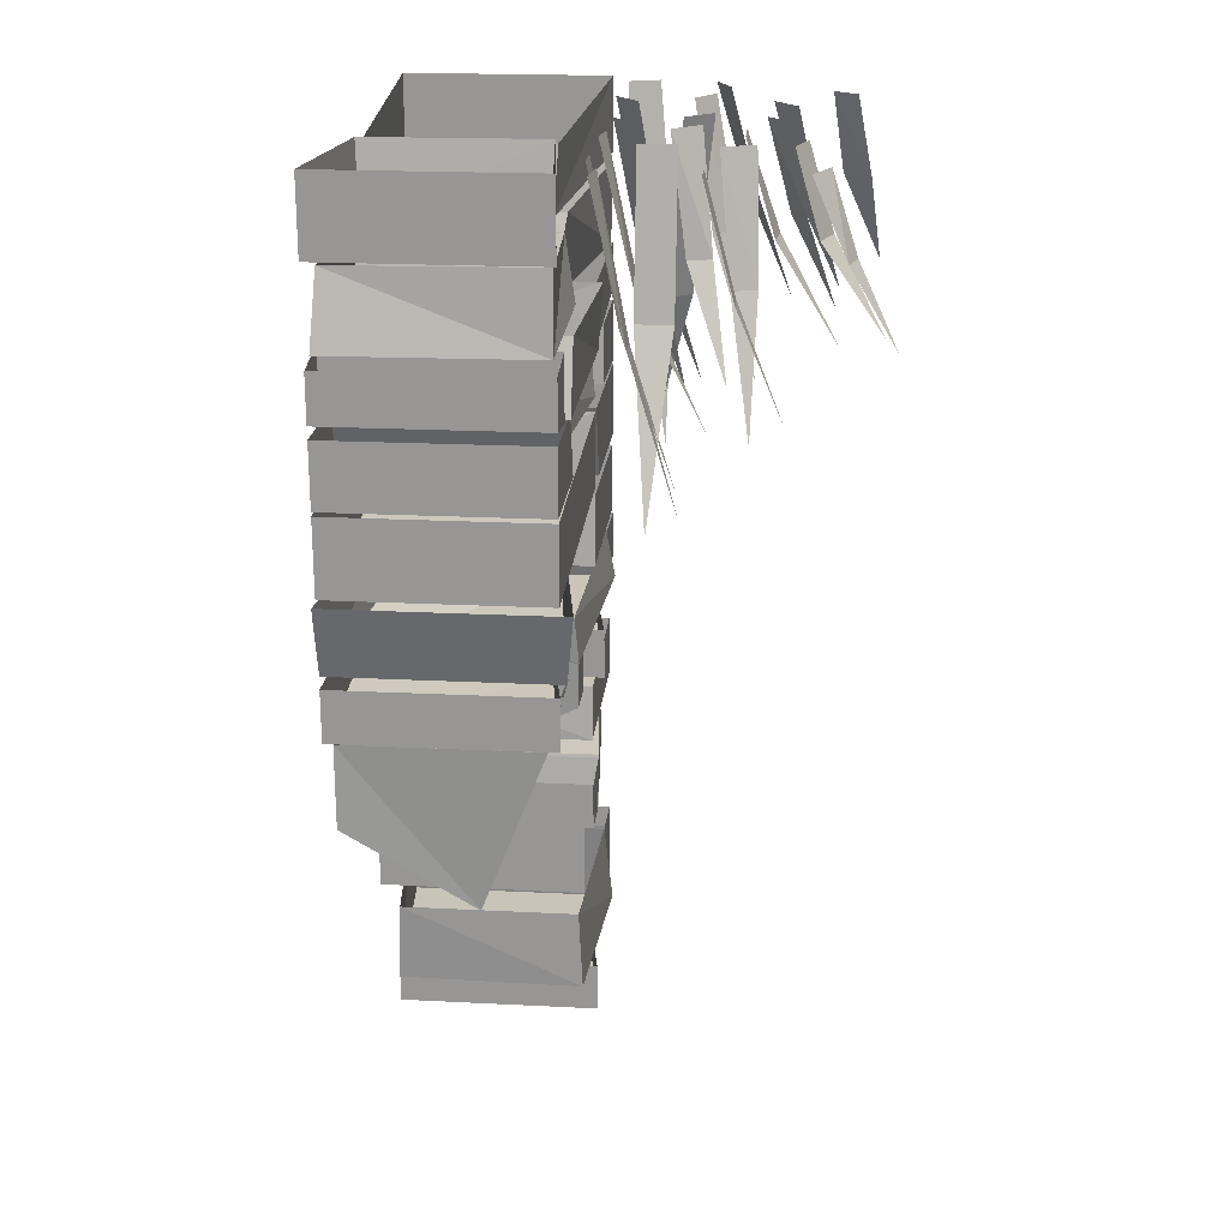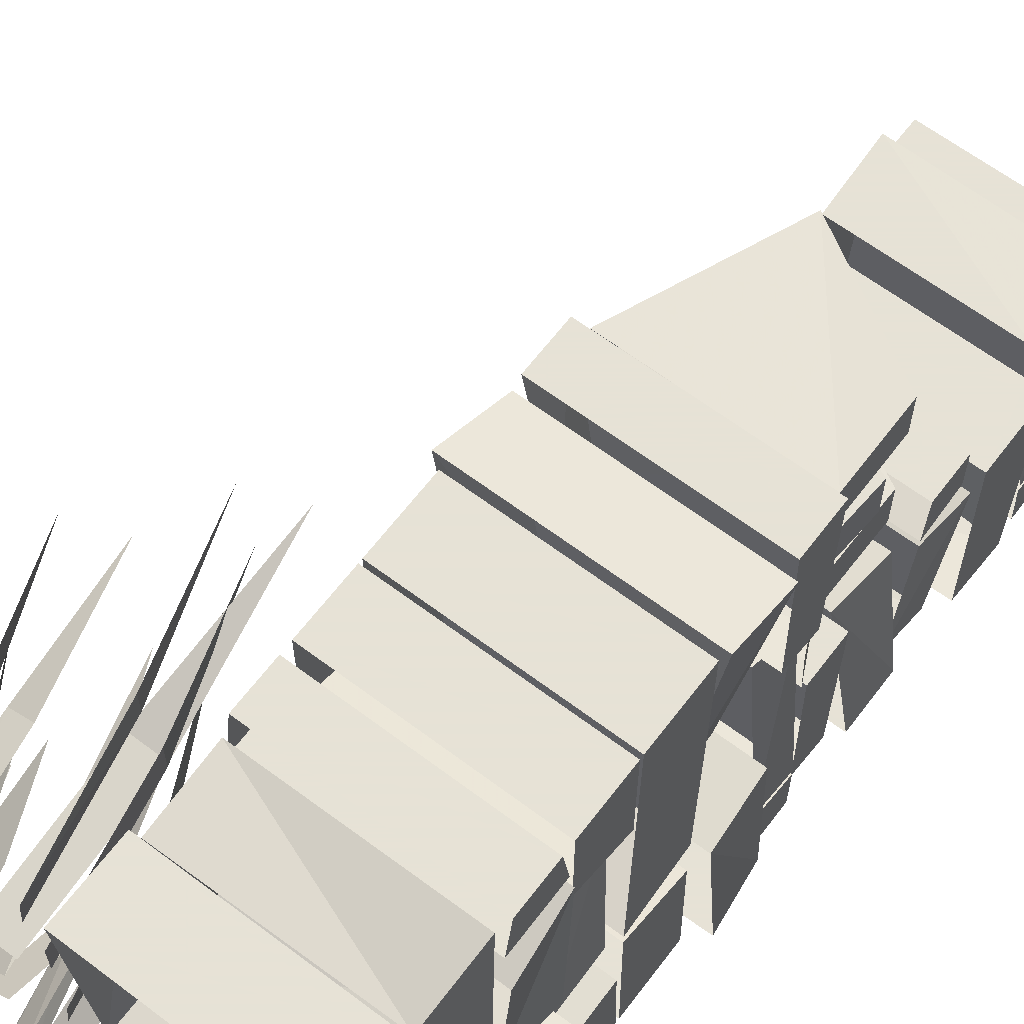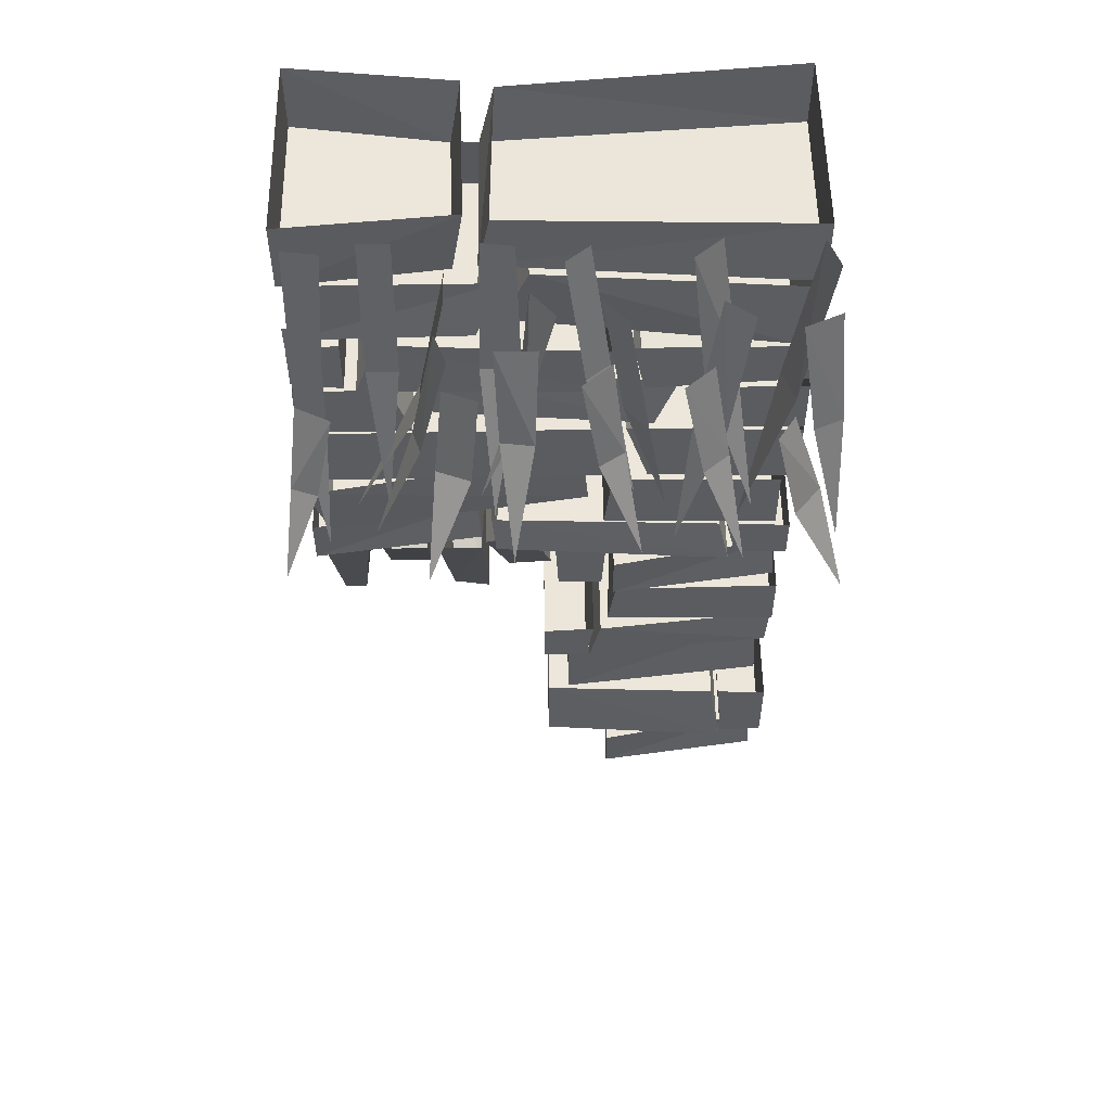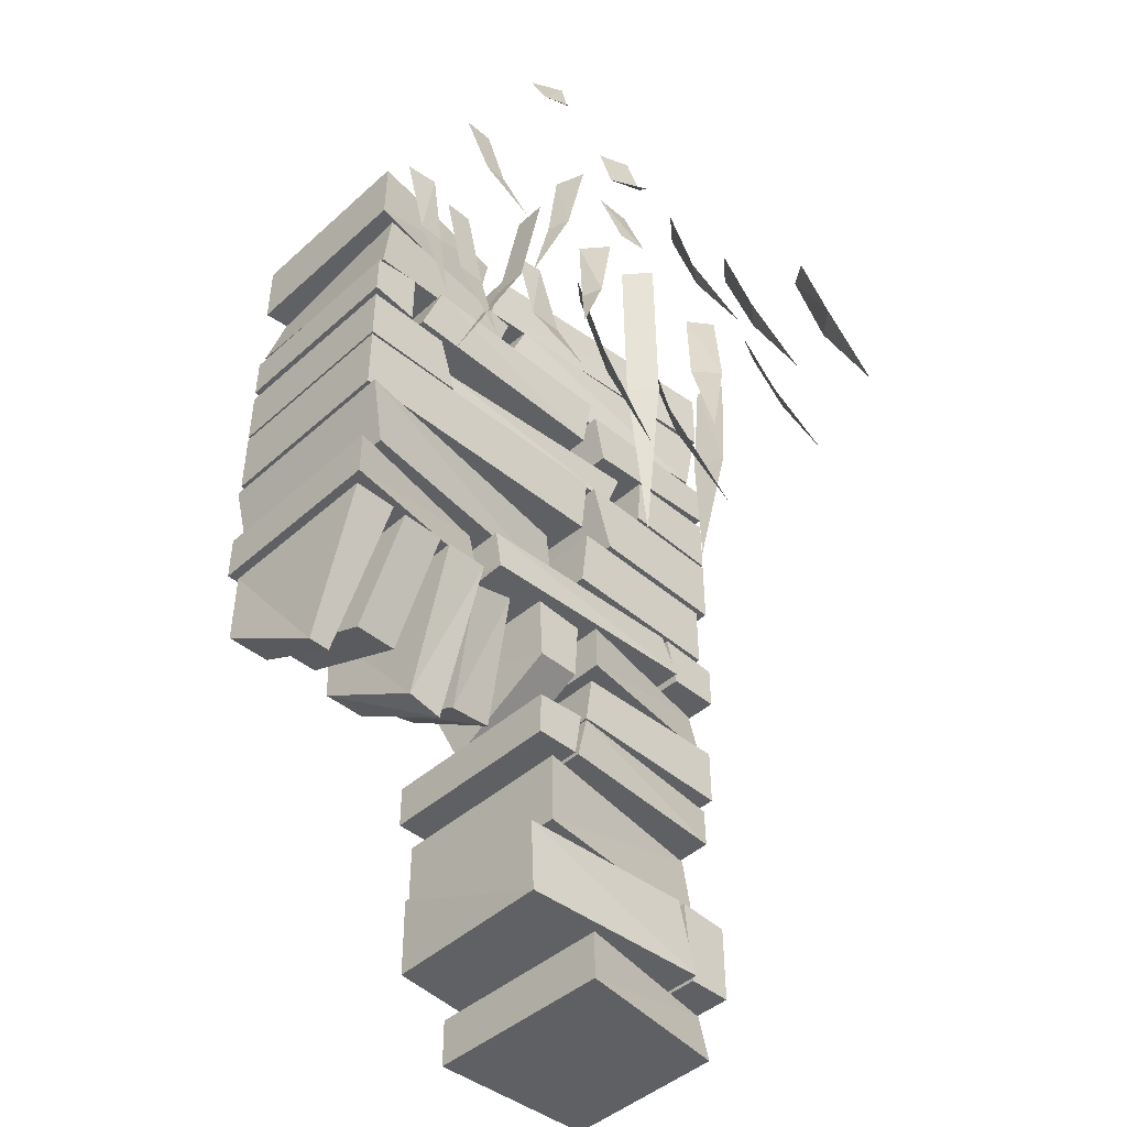
<metadata>
{"format":"obj","ext":"obj","renderer":"f3d","projection":"perspective","resolution":1024,"background":"white","views":[{"elev":21.3,"azim":5.1,"up":"+Y"},{"elev":63.8,"azim":-142.8,"up":"+Z"},{"elev":54.6,"azim":89.2,"up":"+Y"},{"elev":-44.6,"azim":45.9,"up":"+Y"}]}
</metadata>
<code>
v 0.2188 -0.25 -0.3125
v 0.1719 -0.25 -0.2578
v 0.1328 0 -0.2969
v 0.1719 0 -0.3516
v 0.2578 -0.5234 -0.2266
v 0.1328 -0.2969 0.2422
v 0.0625 -0.2969 0.2422
v 0.0625 0 0.1875
v 0.1328 0 0.1875
v 0.09375 -0.6328 0.3828
v 0.2734 -0.2344 0.2344
v 0.2266 -0.2344 0.25
v 0.2031 0 0.2031
v 0.2656 0 0.1797
v 0.2656 -0.4844 0.3281
v 0.08594 -0.3438 -0.1328
v 0.1406 -0.3438 -0.1797
v 0.1797 0 -0.1328
v 0.125 0 -0.08594
v 0.04688 -0.6953 -0.2266
v 0.05469 -0.2656 0.05469
v 0.05469 -0.2656 0.1328
v -0.007812 0 0.125
v 0 0 0.0625
v 0.1875 -0.5391 0.1094
v 0.3203 -0.1797 -0.125
v 0.3516 -0.1797 -0.07812
v 0.3203 0 -0.04688
v 0.2734 0 -0.1016
v 0.4062 -0.3594 -0.1562
v 0.3281 -0.1797 -0.3047
v 0.3672 -0.1797 -0.2578
v 0.3281 0 -0.2188
v 0.2812 0 -0.2734
v 0.4141 -0.3672 -0.3359
v 0.3047 -0.1797 0.03125
v 0.2969 -0.1797 0.09375
v 0.2422 0 0.1016
v 0.2422 0 0.02344
v 0.4141 -0.375 0.07031
v 0.03906 -0.2812 -0.3438
v 0.07812 -0.2812 -0.2812
v 0.03125 0 -0.25
v -0.01562 0 -0.3047
v 0.1484 -0.5703 -0.3828
v 0.3984 -0.1562 0.1406
v 0.375 -0.1562 0.2031
v 0.3281 0 0.1875
v 0.3516 0 0.125
v 0.4922 -0.3203 0.2188
v 0.08594 -0.3281 -0.4531
v 0.01562 -0.3281 -0.4297
v -0.007812 0 -0.4844
v 0.05469 0 -0.5078
v 0.07812 -0.6953 -0.3672
v 0.4141 -0.1641 -0.4531
v 0.4688 -0.1641 -0.4062
v 0.4375 0 -0.3672
v 0.3906 0 -0.3984
v 0.4922 -0.3438 -0.5
v 0.2422 -0.2109 0.3984
v 0.2422 -0.2109 0.4453
v 0.1875 0 0.4609
v 0.1875 0 0.3984
v 0.3281 -0.4297 0.4062
v 0.1875 -0.2266 0.04688
v 0.1406 -0.2266 0.0625
v 0.1094 0 0.03906
v 0.1641 0 -0.007812
v 0.2188 -0.4375 0.1328
v 0.2266 -0.2109 -0.5156
v 0.25 -0.2109 -0.4609
v 0.1953 0 -0.4297
v 0.1641 0 -0.5
v 0.3203 -0.4297 -0.5156
v 0.4375 -0.1406 0.3984
v 0.4219 -0.1406 0.4453
v 0.3594 0 0.4297
v 0.3906 0 0.3672
v 0.5078 -0.2812 0.4609
v 0.07031 -0.2812 0.4219
v 0.07031 -0.2812 0.4766
v 0.007812 0 0.4766
v 0.01562 0 0.4062
v 0.1562 -0.5703 0.4688
v 0.04688 -0.2656 -0.1094
v 0.08594 -0.2656 -0.0625
v 0.03906 0 -0.02344
v 0 0 -0.07031
v 0.1328 -0.5391 -0.1562
v 0.04688 -0.2812 0.2812
v 0.04688 -0.2812 0.3438
v -0.007812 0 0.3438
v -0.007812 0 0.2812
v 0.1406 -0.5703 0.3125
v -0.08594 -0.1484 0.1797
v -0.03906 -0.1406 0.5
v -0.4531 -0.1406 0.5
v -0.4141 -0.1484 0.1875
v -0.07812 0 0.1562
v -0.03906 0.007812 0.5
v -0.4531 0.007812 0.5
v -0.4219 0 0.1641
v -0.03906 -0.1406 -0.5
v -0.08594 -0.1406 0.1328
v -0.4062 -0.1406 0.1328
v -0.4531 -0.1406 -0.5
v -0.03906 0.007812 -0.5
v -0.07812 -0.01562 0.1094
v -0.4219 -0.01562 0.1016
v -0.4531 0.007812 -0.5
v -0.03906 -0.3125 -0.4609
v -0.09375 -0.2969 0.09375
v -0.3984 -0.2969 0.09375
v -0.4531 -0.3125 -0.4609
v -0.03906 -0.1562 -0.4922
v -0.07031 -0.1484 0.03906
v -0.4062 -0.1484 0.05469
v -0.4531 -0.1562 -0.4922
v -0.04688 -0.2891 0.1406
v -0.04688 -0.2969 0.4844
v -0.4453 -0.2969 0.4922
v -0.4453 -0.2891 0.1328
v -0.07031 -0.1719 0.09375
v -0.04688 -0.1484 0.4688
v -0.4375 -0.1562 0.4531
v -0.4297 -0.1641 0.1016
v -0.03906 -0.5625 -0.5
v -0.03906 -0.5547 -0.2891
v -0.4531 -0.5547 -0.2891
v -0.4531 -0.5625 -0.5
v -0.03906 -0.4375 -0.5
v -0.03906 -0.4375 -0.2969
v -0.4531 -0.4375 -0.2969
v -0.4531 -0.4375 -0.5
v -0.03906 -0.5625 0.2734
v -0.4531 -0.5625 0.5
v -0.4531 -0.5625 0.2734
v -0.03906 -0.4375 0.3125
v -0.03906 -0.5625 0.5
v -0.03906 -0.4375 0.5
v -0.4531 -0.4375 0.5
v -0.4531 -0.4375 0.3125
v -0.4141 -0.5625 0.2344
v -0.4297 -0.5547 -0.1953
v -0.04688 -0.5547 -0.2031
v -0.08594 -0.5625 0.2344
v -0.3984 -0.4453 0.25
v -0.4219 -0.4453 -0.25
v -0.0625 -0.4453 -0.25
v -0.09375 -0.4453 0.25
v -0.03125 -0.4375 -0.1094
v -0.03125 -0.4297 0.375
v -0.4609 -0.4297 0.375
v -0.4453 -0.4375 -0.1094
v -0.02344 -0.3125 -0.125
v -0.03125 -0.2969 0.3281
v -0.4688 -0.2969 0.3281
v -0.4297 -0.3203 -0.1172
v -0.03906 -0.4141 -0.5
v -0.03906 -0.4375 -0.1797
v -0.4766 -0.4375 -0.1719
v -0.4531 -0.4141 -0.5
v -0.03906 -0.3203 -0.5
v -0.03906 -0.3203 -0.1562
v -0.4844 -0.3203 -0.1562
v -0.4531 -0.3203 -0.5
v -0.03906 -0.4297 0.3984
v -0.03906 -0.4141 0.5
v -0.4531 -0.4141 0.5
v -0.4531 -0.4297 0.3984
v -0.03906 -0.3047 0.3984
v -0.03906 -0.3203 0.5
v -0.4531 -0.3203 0.5
v -0.4531 -0.3047 0.3984
v -0.4531 -0.7188 0.5
v -0.4531 -0.7109 -0.09375
v -0.03906 -0.7109 -0.1094
v -0.03906 -0.7188 0.5
v -0.03906 -0.5703 0.5
v -0.4531 -0.5703 0.5
v -0.4531 -0.5625 -0.125
v -0.03906 -0.5625 -0.125
v -0.4531 -0.7109 -0.1953
v -0.03906 -0.7188 -0.5
v -0.03906 -0.7109 -0.1953
v -0.4531 -0.5625 -0.1484
v -0.4531 -0.7188 -0.5
v -0.03906 -0.5703 -0.5
v -0.03906 -0.5625 -0.1484
v -0.4609 -0.875 0.4609
v -0.1016 -0.8672 -0.07812
v -0.03125 -0.875 0.4609
v -0.4609 -0.7344 0.5
v -0.3984 -0.7266 -0.05469
v -0.3906 -0.8438 -0.05469
v -0.1016 -0.7266 -0.0625
v -0.01562 -0.7344 0.5
v -0.4688 -0.8672 -0.1094
v -0.4766 -0.875 -0.4688
v -0.03906 -0.875 -0.4688
v -0.03906 -0.8672 -0.1094
v -0.4766 -0.7266 -0.125
v -0.4922 -0.7422 -0.4688
v -0.03906 -0.7344 -0.4688
v -0.03906 -0.7266 -0.125
v -0.4219 -0.9766 0.1094
v -0.02344 -0.9844 -0.375
v -0.04688 -0.9766 0.1172
v -0.4141 -0.8828 0.125
v -0.4531 -0.8828 -0.3516
v -0.4531 -0.9844 -0.375
v -0.03906 -0.8828 -0.3516
v -0.05469 -0.8828 0.125
v -0.4531 -0.9844 -0.3906
v -0.4531 -0.9844 -0.5
v -0.03906 -0.9844 -0.5
v -0.03906 -0.9844 -0.3906
v -0.4531 -0.8828 -0.3672
v -0.4531 -0.8906 -0.5
v -0.03906 -0.8906 -0.5
v -0.03906 -0.8828 -0.3672
v -0.4531 -0.9844 0.5
v -0.08594 -0.9844 0.1484
v -0.03906 -0.9844 0.5
v -0.03906 -0.8828 0.5
v -0.4531 -0.8828 0.5
v -0.4531 -0.9766 0.1328
v -0.1016 -0.8828 0.1562
v -0.4531 -0.5703 -0.5
v -0.4531 -0.8906 0.1484
v -0.4531 -1.859 -0.1328
v -0.08594 -1.859 -0.4844
v -0.03906 -1.859 -0.1328
v -0.03906 -1.758 -0.1328
v -0.4531 -1.758 -0.1328
v -0.4531 -1.852 -0.5
v -0.1016 -1.758 -0.4766
v -0.4531 -1.766 -0.4844
v -0.4141 -1.117 0.02344
v -0.4141 -1.141 0.1172
v -0.4141 -1.016 0.1406
v -0.4141 -0.9844 0.04688
v -0.09375 -0.9922 0.04688
v -0.2031 -1.242 0
v -0.2031 -1.25 0.09375
v -0.09375 -1.016 0.1406
v -0.4375 -1.156 0.1406
v -0.4375 -1.156 0.2344
v -0.4375 -0.9922 0.2422
v -0.4375 -0.9922 0.1484
v -0.0625 -0.9922 0.1484
v -0.1875 -1.312 0.1406
v -0.1875 -1.297 0.2188
v -0.0625 -0.9922 0.2422
v -0.4375 -1.156 0.3906
v -0.4375 -1.156 0.4844
v -0.4375 -0.9922 0.4844
v -0.4375 -0.9922 0.3906
v -0.0625 -0.9922 0.3906
v -0.1875 -1.312 0.4219
v -0.1875 -1.312 0.4688
v -0.0625 -0.9922 0.4844
v -0.0625 -1.125 -0.01562
v -0.0625 -1.125 -0.1094
v -0.0625 -0.9922 -0.1172
v -0.0625 -0.9844 -0.007812
v -0.4375 -0.9844 0
v -0.3125 -1.25 -0.01562
v -0.3125 -1.25 -0.1094
v -0.4375 -0.9922 -0.1094
v -0.1875 -1.211 0.2656
v -0.1875 -1.211 0.3594
v -0.4453 -1.102 0.3594
v -0.4453 -1.102 0.2656
v -0.0625 -0.9922 0.2656
v -0.0625 -0.9922 0.3594
v -0.4375 -0.9922 0.3594
v -0.4375 -0.9922 0.2656
v -0.4375 -1.109 -0.1328
v -0.07031 -1.109 -0.4844
v -0.02344 -1.109 -0.1328
v -0.02344 -1.008 -0.1328
v -0.4375 -1.008 -0.1328
v -0.4375 -1.102 -0.5
v -0.08594 -1.008 -0.4766
v -0.4375 -1.016 -0.4844
v -0.03125 -1.266 -0.1094
v -0.03125 -1.367 -0.08594
v -0.0625 -1.359 -0.4844
v -0.07031 -1.266 -0.4922
v -0.4375 -1.359 -0.4922
v -0.4297 -1.266 -0.4922
v -0.4609 -1.367 -0.08594
v -0.4453 -1.266 -0.1094
v -0.03125 -1.266 -0.09375
v -0.4453 -1.367 -0.07812
v -0.4453 -1.266 -0.09375
v -0.4453 -1.273 0.01562
v -0.4453 -1.367 0.01562
v -0.03125 -1.367 0.01562
v -0.03125 -1.273 0.01562
v -0.03125 -1.367 -0.07812
v -0.04688 -1.25 -0.4922
v -0.4141 -1.25 -0.1406
v -0.4609 -1.25 -0.4922
v -0.4609 -1.125 -0.4922
v -0.04688 -1.125 -0.4922
v -0.04688 -1.242 -0.125
v -0.3984 -1.125 -0.1484
v -0.04688 -1.133 -0.1406
v -0.4688 -1.539 -0.03906
v -0.1016 -1.539 -0.4766
v -0.05469 -1.539 -0.03906
v -0.05469 -1.383 -0.03906
v -0.4688 -1.383 -0.03906
v -0.4688 -1.523 -0.5
v -0.1172 -1.383 -0.4688
v -0.4688 -1.391 -0.4766
v -0.4609 -1.562 -0.375
v -0.4609 -1.734 -0.3984
v -0.4297 -1.727 0
v -0.4219 -1.562 0.007812
v -0.05469 -1.727 0.007812
v -0.0625 -1.562 0.007812
v -0.03125 -1.734 -0.3984
v -0.04688 -1.562 -0.375
v -0.4609 -1.562 -0.3906
v -0.04688 -1.734 -0.4062
v -0.04688 -1.562 -0.3906
v -0.04688 -1.57 -0.5
v -0.04688 -1.734 -0.5
v -0.4609 -1.734 -0.5
v -0.4609 -1.57 -0.5
v -0.4609 -1.734 -0.4062
v 0.2188 -0.25 -0.3125
v 0.2188 -0.25 -0.3125
v 0.2188 -0.25 -0.3125
v 0.2188 -0.25 -0.3125
f 1 2 3
f 1 3 4
f 1 4 2
f 1 2 5
f 1 5 2
f 4 3 2
f 6 7 8
f 6 8 9
f 6 9 7
f 6 7 10
f 6 10 7
f 9 8 7
f 11 12 13
f 11 13 14
f 11 14 12
f 11 12 15
f 11 15 12
f 14 13 12
f 16 17 18
f 16 18 19
f 16 19 17
f 16 17 20
f 16 20 17
f 19 18 17
f 21 22 23
f 21 23 24
f 21 24 22
f 21 22 25
f 21 25 22
f 24 23 22
f 26 27 28
f 26 28 29
f 26 29 27
f 26 27 30
f 26 30 27
f 29 28 27
f 31 32 33
f 31 33 34
f 31 34 32
f 31 32 35
f 31 35 32
f 34 33 32
f 36 37 38
f 36 38 39
f 36 39 37
f 36 37 40
f 36 40 37
f 39 38 37
f 41 42 43
f 41 43 44
f 41 44 42
f 41 42 45
f 41 45 42
f 44 43 42
f 46 47 48
f 46 48 49
f 46 49 47
f 46 47 50
f 46 50 47
f 49 48 47
f 51 52 53
f 51 53 54
f 51 54 52
f 51 52 55
f 51 55 52
f 54 53 52
f 56 57 58
f 56 58 59
f 56 59 57
f 56 57 60
f 56 60 57
f 59 58 57
f 61 62 63
f 61 63 64
f 61 64 62
f 61 62 65
f 61 65 62
f 64 63 62
f 66 67 68
f 66 68 69
f 66 69 67
f 66 67 70
f 66 70 67
f 69 68 67
f 71 72 73
f 71 73 74
f 71 74 72
f 71 72 75
f 71 75 72
f 74 73 72
f 76 77 78
f 76 78 79
f 76 79 77
f 76 77 80
f 76 80 77
f 79 78 77
f 81 82 83
f 81 83 84
f 81 84 82
f 81 82 85
f 81 85 82
f 84 83 82
f 86 87 88
f 86 88 89
f 86 89 87
f 86 87 90
f 86 90 87
f 89 88 87
f 91 92 93
f 91 93 94
f 91 94 92
f 91 92 95
f 91 95 92
f 94 93 92
f 96 97 98
f 96 98 99
f 96 99 100
f 97 101 98
f 98 101 102
f 99 103 100
f 104 105 106
f 104 106 107
f 104 107 108
f 105 109 110
f 105 110 106
f 107 111 108
f 112 113 114
f 112 114 115
f 112 115 116
f 113 117 118
f 113 118 114
f 115 119 116
f 120 121 122
f 120 122 123
f 120 123 124
f 121 125 126
f 121 126 122
f 123 127 124
f 128 129 130
f 128 130 131
f 128 131 132
f 129 133 134
f 129 134 130
f 131 135 132
f 136 137 138
f 136 138 139
f 136 140 137
f 137 140 141
f 137 141 142
f 138 143 139
f 144 145 146
f 144 146 147
f 144 147 148
f 145 149 150
f 145 150 146
f 147 151 148
f 152 153 154
f 152 154 155
f 152 155 156
f 153 157 158
f 153 158 154
f 155 159 156
f 160 161 162
f 160 162 163
f 160 163 164
f 161 165 166
f 161 166 162
f 163 167 164
f 168 169 170
f 168 170 171
f 168 171 172
f 169 173 170
f 170 173 174
f 171 175 172
f 176 177 178
f 176 178 179
f 176 179 180
f 176 180 181
f 177 182 183
f 177 183 178
f 184 185 186
f 184 186 187
f 184 188 185
f 185 188 189
f 186 190 187
f 191 192 193
f 191 193 194
f 191 196 192
f 192 196 197
f 193 198 194
f 199 200 201
f 199 201 202
f 199 202 203
f 200 204 205
f 200 205 201
f 202 206 203
f 207 208 209
f 207 209 210
f 207 212 208
f 208 212 213
f 209 214 210
f 215 216 217
f 215 217 218
f 215 218 219
f 216 220 221
f 216 221 217
f 218 222 219
f 223 224 225
f 223 225 226
f 223 226 227
f 223 228 224
f 224 228 229
f 188 230 189
f 196 195 197
f 212 211 213
f 228 231 229
f 232 233 234
f 232 234 235
f 232 235 236
f 232 237 233
f 233 237 238
f 237 239 238
f 280 281 282
f 280 282 283
f 280 283 284
f 280 285 281
f 281 285 286
f 285 287 286
f 291 290 292
f 291 292 293
f 295 294 289
f 295 289 288
f 290 294 292
f 294 290 289
f 296 297 298
f 299 300 301
f 299 301 302
f 296 303 297
f 297 303 300
f 300 303 301
f 304 305 306
f 304 306 307
f 304 307 308
f 304 309 305
f 305 309 310
f 309 311 310
f 312 313 314
f 312 314 315
f 312 315 316
f 312 317 313
f 313 317 318
f 317 319 318
f 323 322 324
f 323 324 325
f 327 326 321
f 327 321 320
f 322 326 324
f 326 322 321
f 328 329 330
f 331 332 333
f 331 333 334
f 328 335 329
f 329 335 332
f 332 335 333
f 96 100 97
f 97 100 101
f 98 102 99
f 99 102 103
f 104 108 105
f 105 108 109
f 106 110 107
f 107 110 111
f 112 116 117
f 112 117 113
f 114 118 119
f 114 119 115
f 120 124 121
f 121 124 125
f 122 126 123
f 123 126 127
f 128 132 129
f 129 132 133
f 130 134 131
f 131 134 135
f 136 139 140
f 137 142 138
f 138 142 143
f 144 148 149
f 144 149 145
f 146 150 151
f 146 151 147
f 152 156 157
f 152 157 153
f 154 158 159
f 154 159 155
f 160 164 161
f 161 164 165
f 162 166 163
f 163 166 167
f 168 172 169
f 169 172 173
f 170 174 171
f 171 174 175
f 140 139 141
f 176 181 177
f 177 181 182
f 178 183 179
f 179 183 180
f 184 187 188
f 185 189 186
f 186 189 190
f 191 194 195
f 191 195 196
f 192 197 198
f 192 198 193
f 199 203 200
f 200 203 204
f 201 205 202
f 202 205 206
f 230 188 187
f 207 210 211
f 207 211 212
f 208 213 214
f 208 214 209
f 215 219 216
f 216 219 220
f 217 221 218
f 218 221 222
f 223 227 228
f 224 229 225
f 225 229 226
f 231 228 227
f 232 236 237
f 233 238 234
f 234 238 235
f 239 237 236
f 240 241 242
f 240 242 243
f 240 243 244
f 240 244 245
f 240 245 241
f 241 245 246
f 241 246 242
f 242 246 247
f 247 246 244
f 244 246 245
f 248 249 250
f 248 250 251
f 248 251 252
f 248 252 253
f 248 253 249
f 249 253 254
f 249 254 250
f 250 254 255
f 255 254 252
f 252 254 253
f 256 257 258
f 256 258 259
f 256 259 260
f 256 260 261
f 256 261 257
f 257 261 262
f 257 262 258
f 258 262 263
f 263 262 260
f 260 262 261
f 264 265 266
f 264 266 267
f 264 267 268
f 264 268 269
f 264 269 265
f 265 269 270
f 265 270 266
f 266 270 271
f 271 270 268
f 268 270 269
f 272 273 274
f 272 274 275
f 272 275 276
f 272 276 273
f 273 276 277
f 273 277 278
f 273 278 274
f 274 278 275
f 275 278 279
f 275 279 276
f 280 284 285
f 281 286 282
f 282 286 283
f 287 285 284
f 288 289 290
f 288 290 291
f 293 292 294
f 293 294 295
f 298 297 299
f 299 297 300
f 302 301 296
f 296 301 303
f 304 308 309
f 305 310 306
f 306 310 307
f 311 309 308
f 312 316 317
f 313 318 314
f 314 318 315
f 319 317 316
f 320 321 322
f 320 322 323
f 325 324 326
f 325 326 327
f 330 329 331
f 331 329 332
f 334 333 328
f 328 333 335

</code>
